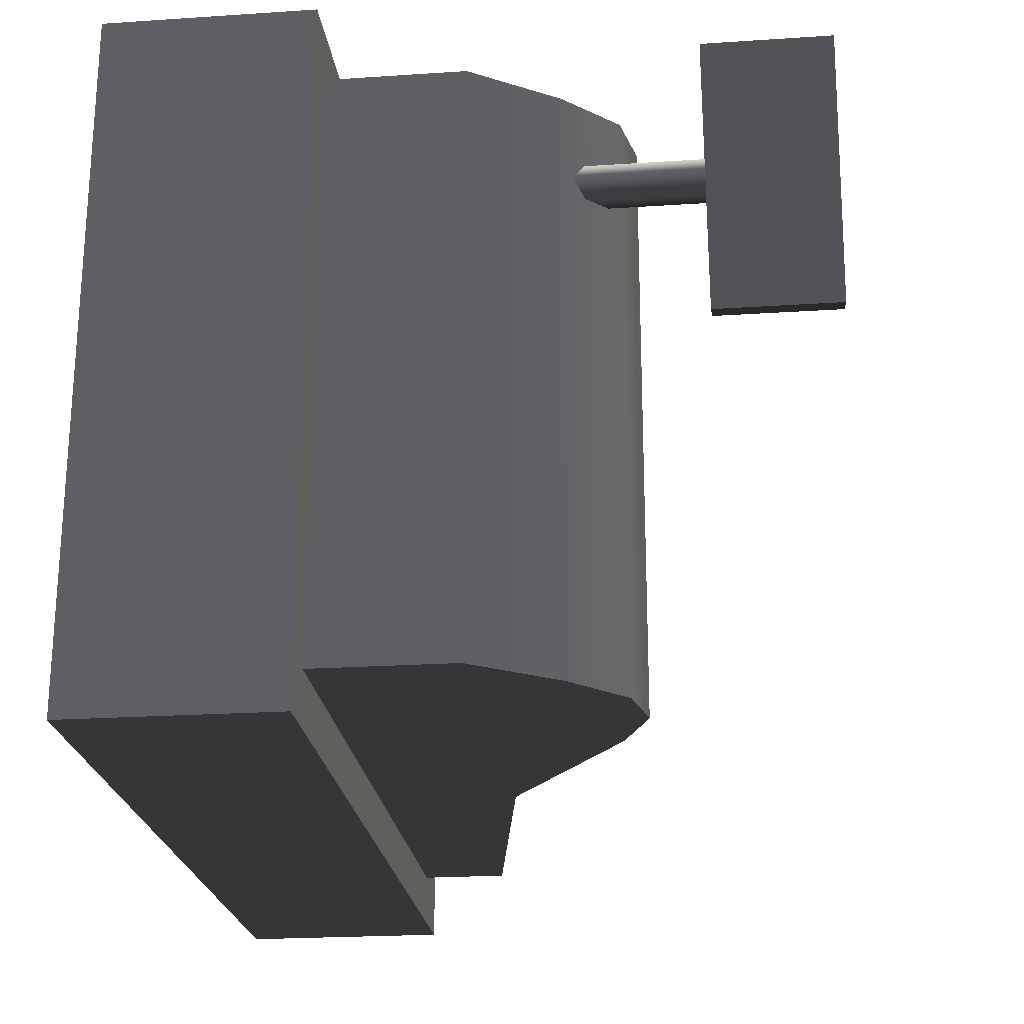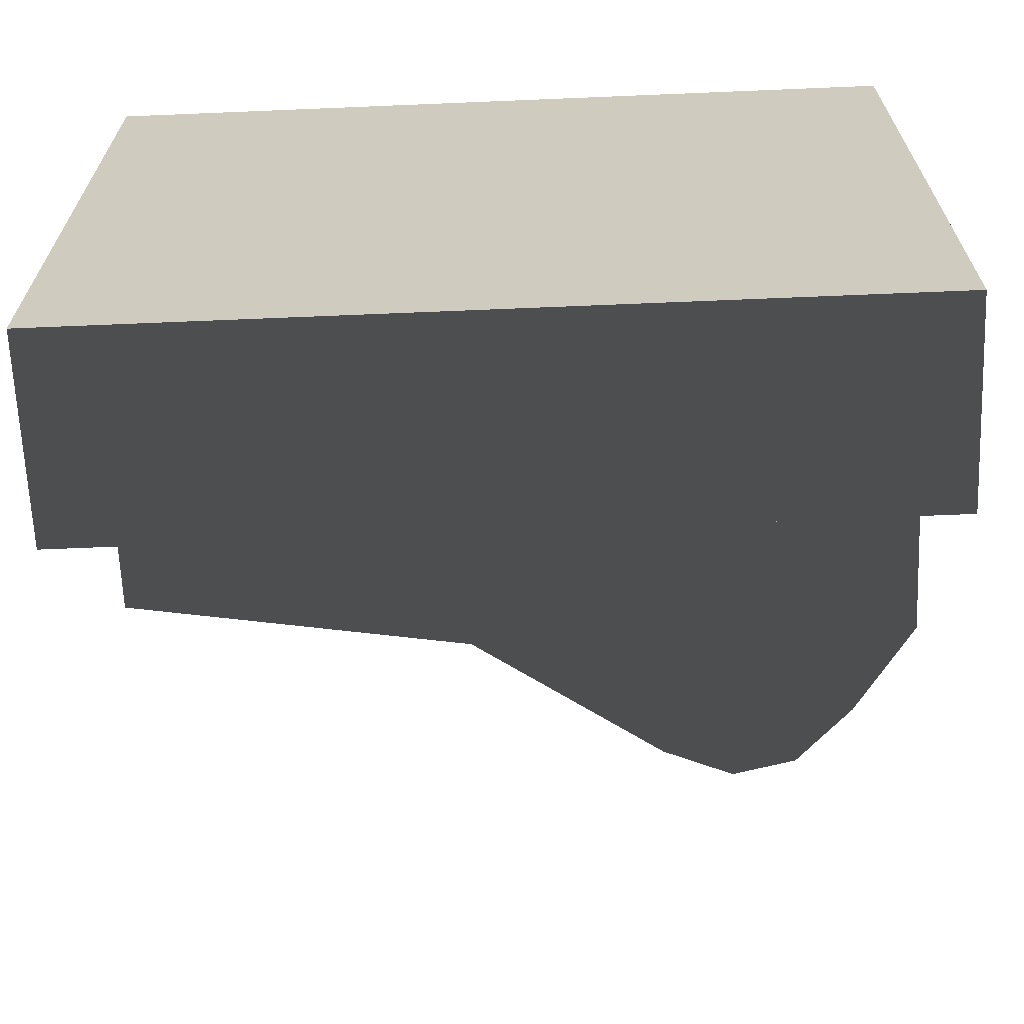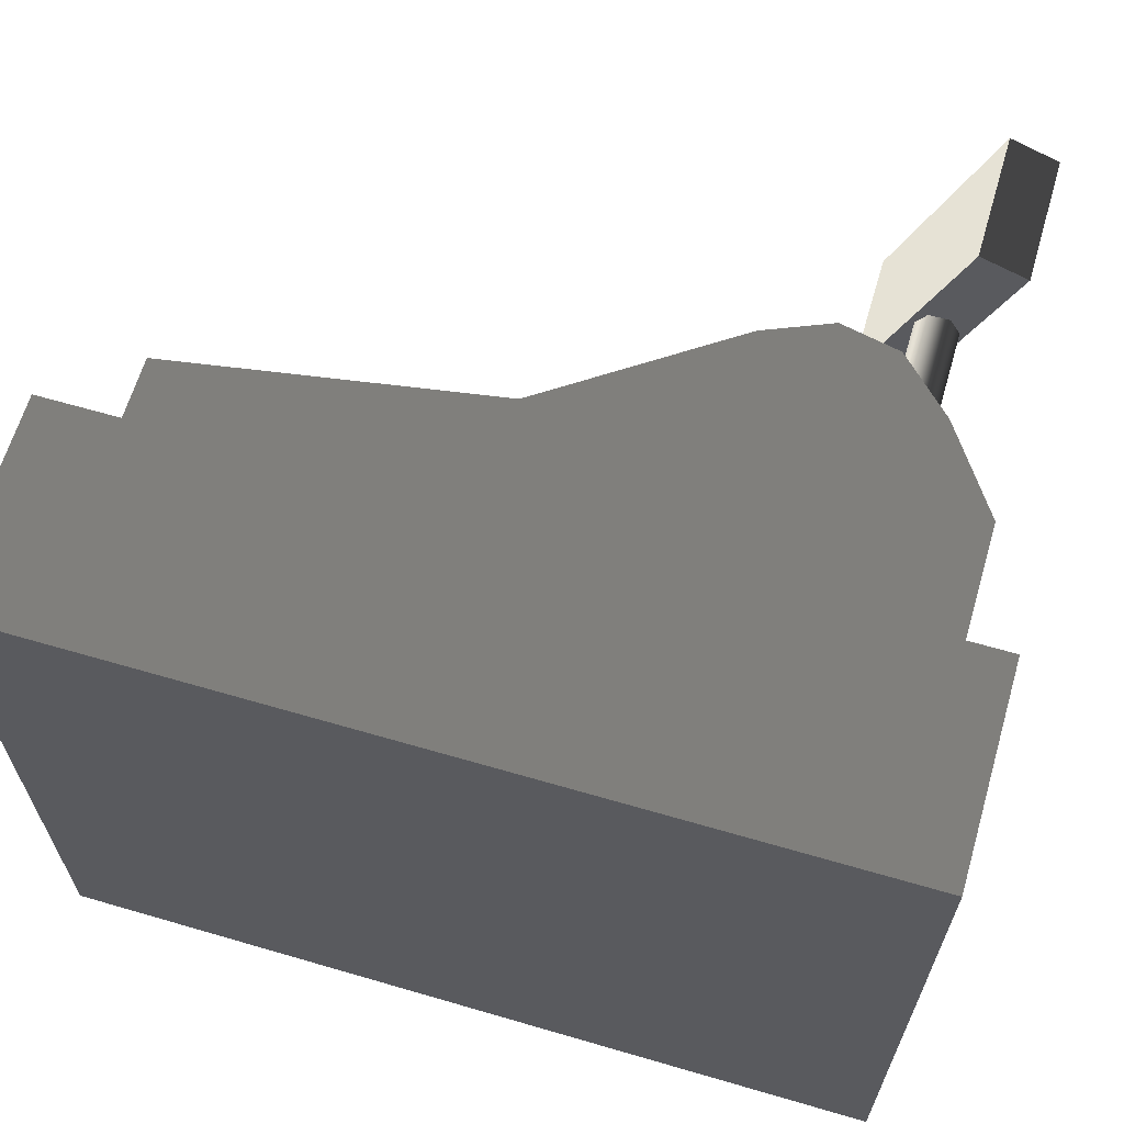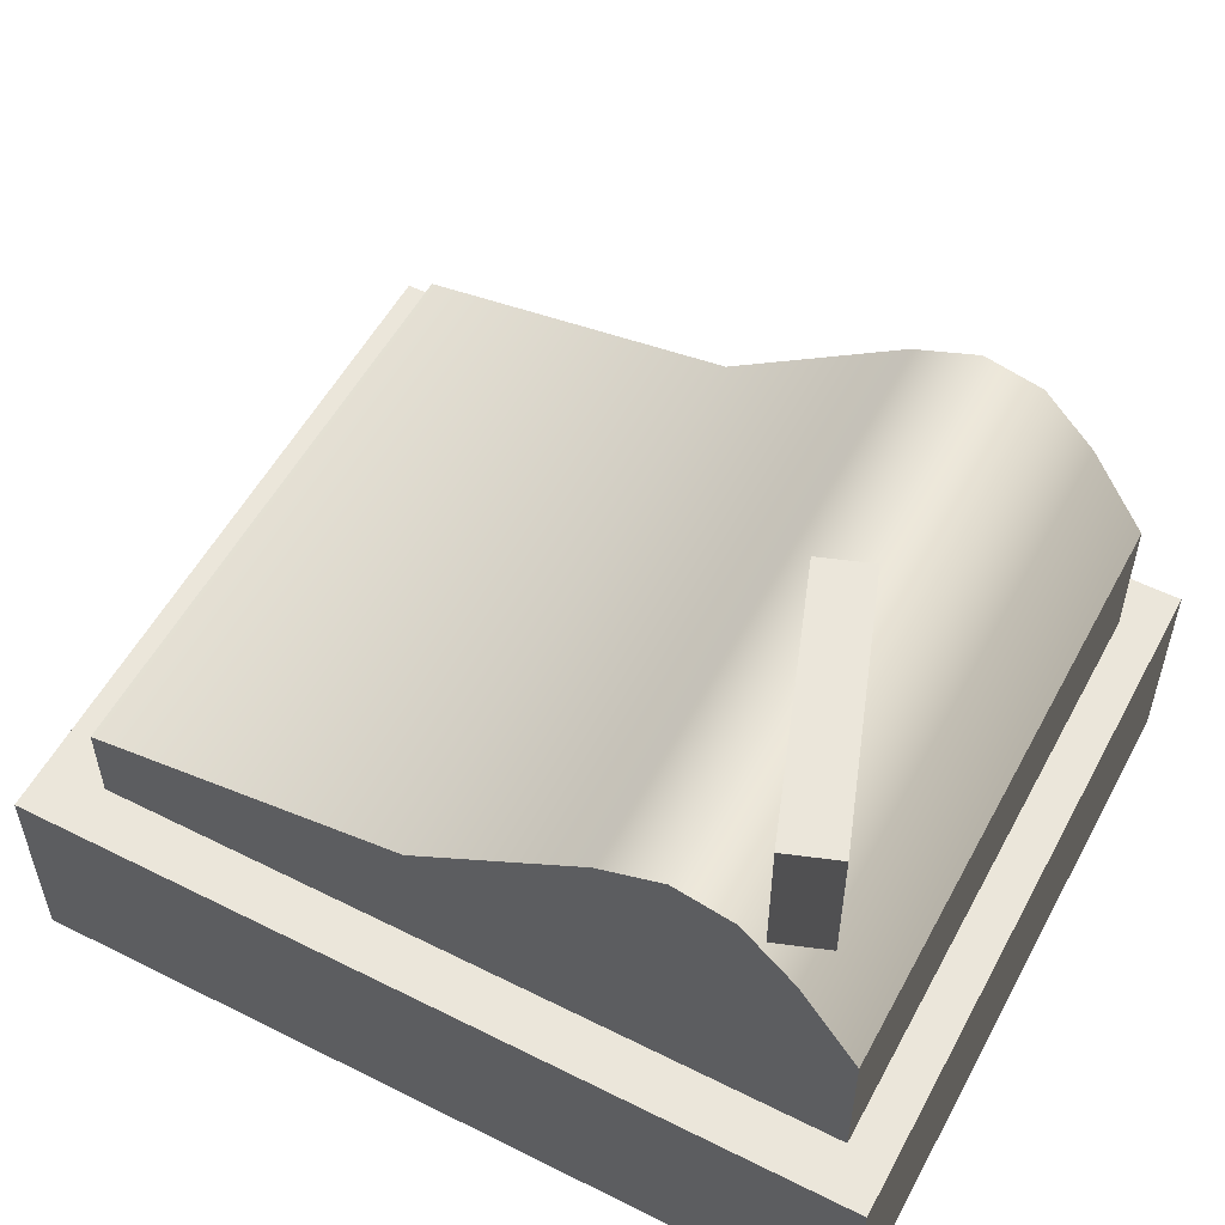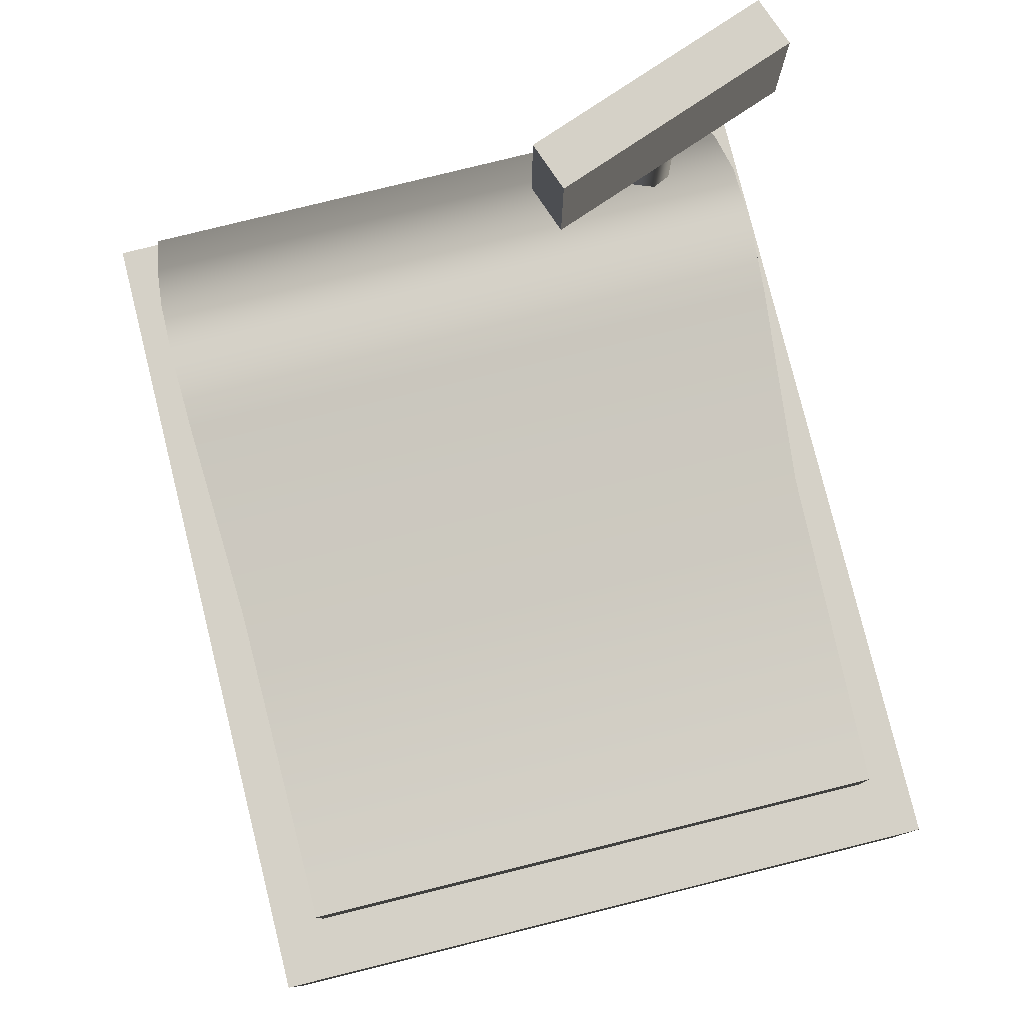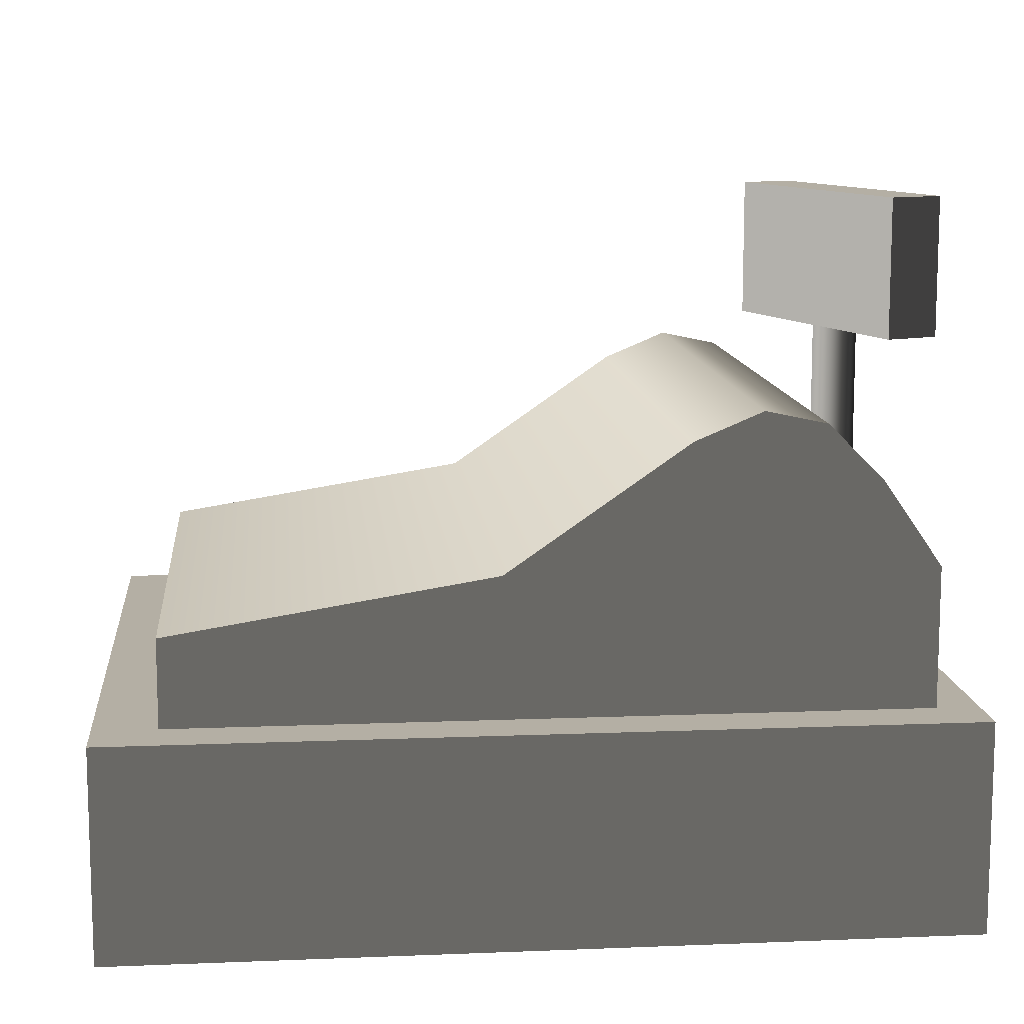
<metadata>
{"format":"obj","ext":"obj","renderer":"f3d","projection":"perspective","resolution":1024,"background":"white","views":[{"elev":-22.8,"azim":96.5,"up":"+Z"},{"elev":-65.7,"azim":2.4,"up":"+Z"},{"elev":64.1,"azim":16.4,"up":"+Z"},{"elev":54.8,"azim":27.9,"up":"+Y"},{"elev":79.5,"azim":-103.9,"up":"+Y"},{"elev":11.3,"azim":-5.6,"up":"+Y"}]}
</metadata>
<code>
v -0.3 1.383e-08 0.2477
v 0.3 1.383e-08 -0.2523
v -0.3 1.383e-08 -0.2523
v 0.3 1.383e-08 0.2477
v -0.3 0.15 0.2477
v 0.3 0.15 -0.2523
v 0.3 0.15 0.2477
v -0.3 0.15 -0.2523
v -0.3 1.383e-08 0.2477
v 0.3 0.15 0.2477
v 0.3 1.383e-08 0.2477
v -0.3 0.15 0.2477
v 0.3 1.383e-08 0.2477
v 0.3 0.15 -0.2523
v 0.3 1.383e-08 -0.2523
v 0.3 0.15 0.2477
v 0.3 1.383e-08 -0.2523
v -0.3 0.15 -0.2523
v -0.3 1.383e-08 -0.2523
v 0.3 0.15 -0.2523
v -0.3 1.383e-08 -0.2523
v -0.3 0.15 0.2477
v -0.3 1.383e-08 0.2477
v -0.3 0.15 -0.2523
v -0.02713 0.2488 0.2107
v -0.2556 0.2118 -0.2152
v -0.02713 0.2488 -0.2152
v -0.2556 0.2118 0.2107
v 0.09989 0.3367 0.2107
v 0.09989 0.3367 -0.2152
v 0.1472 0.3566 -0.2152
v 0.1472 0.3566 0.2107
v 0.19 0.3474 -0.2152
v 0.19 0.3474 0.2107
v 0.2283 0.3094 -0.2152
v 0.2283 0.3094 0.2107
v 0.27 0.2488 0.2107
v 0.27 0.2488 -0.2152
v -0.02713 0.15 0.2107
v -0.2556 0.2118 0.2107
v -0.02713 0.2488 0.2107
v -0.2556 0.15 0.2107
v 0.08795 0.15 0.2107
v 0.09989 0.3367 0.2107
v 0.1472 0.3566 0.2107
v 0.1454 0.15 0.2107
v 0.19 0.3474 0.2107
v 0.2029 0.15 0.2107
v 0.2283 0.3094 0.2107
v 0.27 0.15 0.2107
v 0.27 0.2488 0.2107
v 0.27 0.15 0.2107
v 0.27 0.2488 -0.2152
v 0.27 0.15 -0.2152
v 0.27 0.2488 0.2107
v 0.27 0.15 -0.2152
v 0.27 0.2488 -0.2152
v 0.2283 0.3094 -0.2152
v 0.19 0.3474 -0.2152
v 0.2029 0.15 -0.2152
v 0.1472 0.3566 -0.2152
v 0.1454 0.15 -0.2152
v 0.09989 0.3367 -0.2152
v 0.08795 0.15 -0.2152
v -0.02713 0.15 -0.2152
v -0.02713 0.2488 -0.2152
v -0.2556 0.15 -0.2152
v -0.2556 0.2118 -0.2152
v -0.2556 0.15 -0.2152
v -0.2556 0.2118 0.2107
v -0.2556 0.15 0.2107
v -0.2556 0.2118 -0.2152
v 0.221 0.2742 0.1515
v 0.2135 0.407 0.1385
v 0.2135 0.2742 0.1385
v 0.221 0.407 0.1515
v 0.1985 0.407 0.1385
v 0.1985 0.2742 0.1385
v 0.2135 0.2742 0.1644
v 0.2135 0.407 0.1644
v 0.1985 0.2742 0.1644
v 0.1985 0.407 0.1644
v 0.191 0.2742 0.1515
v 0.191 0.407 0.1515
v 0.1985 0.2742 0.1385
v 0.1985 0.407 0.1385
v 0.2201 0.407 0.2434
v 0.192 0.407 0.05953
v 0.1577 0.407 0.07201
v 0.2544 0.407 0.2309
v 0.2201 0.4982 0.2434
v 0.192 0.4982 0.05953
v 0.2544 0.4982 0.2309
v 0.1577 0.4982 0.07201
v 0.2201 0.407 0.2434
v 0.2544 0.4982 0.2309
v 0.2544 0.407 0.2309
v 0.2201 0.4982 0.2434
v 0.2544 0.407 0.2309
v 0.192 0.4982 0.05953
v 0.192 0.407 0.05953
v 0.2544 0.4982 0.2309
v 0.192 0.407 0.05953
v 0.1577 0.4982 0.07201
v 0.1577 0.407 0.07201
v 0.192 0.4982 0.05953
v 0.1577 0.407 0.07201
v 0.2201 0.4982 0.2434
v 0.2201 0.407 0.2434
v 0.1577 0.4982 0.07201
g cashRegister_10050_670
f 1 3 2
f 2 4 1
f 5 7 6
f 6 8 5
f 9 11 10
f 10 12 9
f 13 15 14
f 14 16 13
f 17 19 18
f 18 20 17
f 21 23 22
f 22 24 21
f 25 27 26
f 26 28 25
f 27 25 29
f 29 30 27
f 31 30 29
f 29 32 31
f 33 31 32
f 32 34 33
f 35 33 34
f 34 36 35
f 35 36 37
f 37 38 35
f 39 41 40
f 40 42 39
f 41 39 43
f 43 44 41
f 45 44 43
f 43 46 45
f 47 45 46
f 46 48 47
f 49 47 48
f 48 50 49
f 50 51 49
f 52 54 53
f 53 55 52
f 56 58 57
f 59 58 56
f 56 60 59
f 61 59 60
f 60 62 61
f 63 61 62
f 62 64 63
f 63 64 65
f 65 66 63
f 66 65 67
f 67 68 66
f 69 71 70
f 70 72 69
f 73 75 74
f 74 76 73
f 77 74 75
f 75 78 77
f 79 73 76
f 76 80 79
f 81 79 80
f 80 82 81
f 83 81 82
f 82 84 83
f 85 83 84
f 84 86 85
f 87 89 88
f 88 90 87
f 91 93 92
f 92 94 91
f 95 97 96
f 96 98 95
f 99 101 100
f 100 102 99
f 103 105 104
f 104 106 103
f 107 109 108
f 108 110 107

</code>
